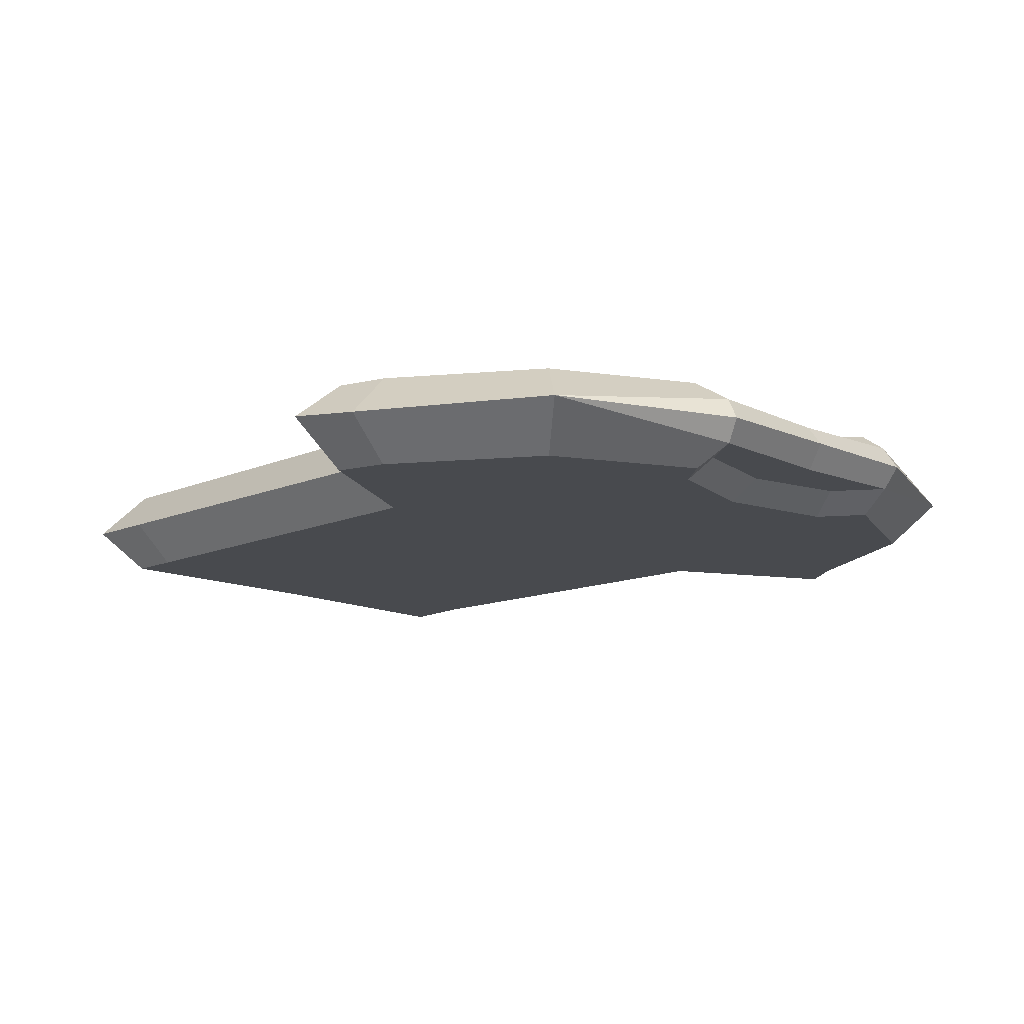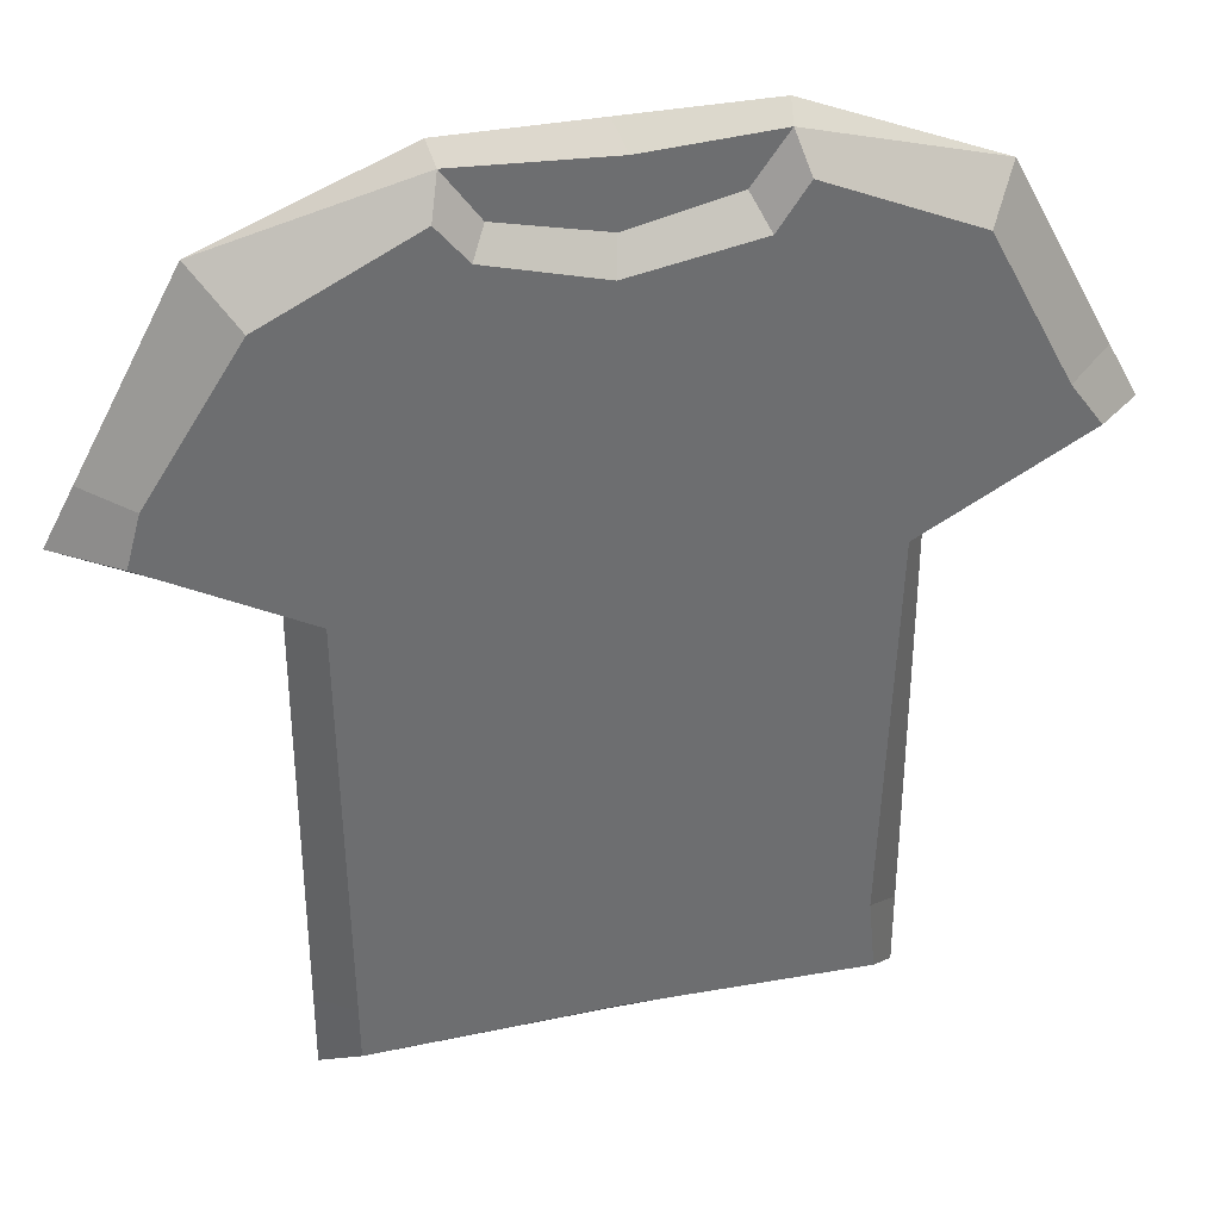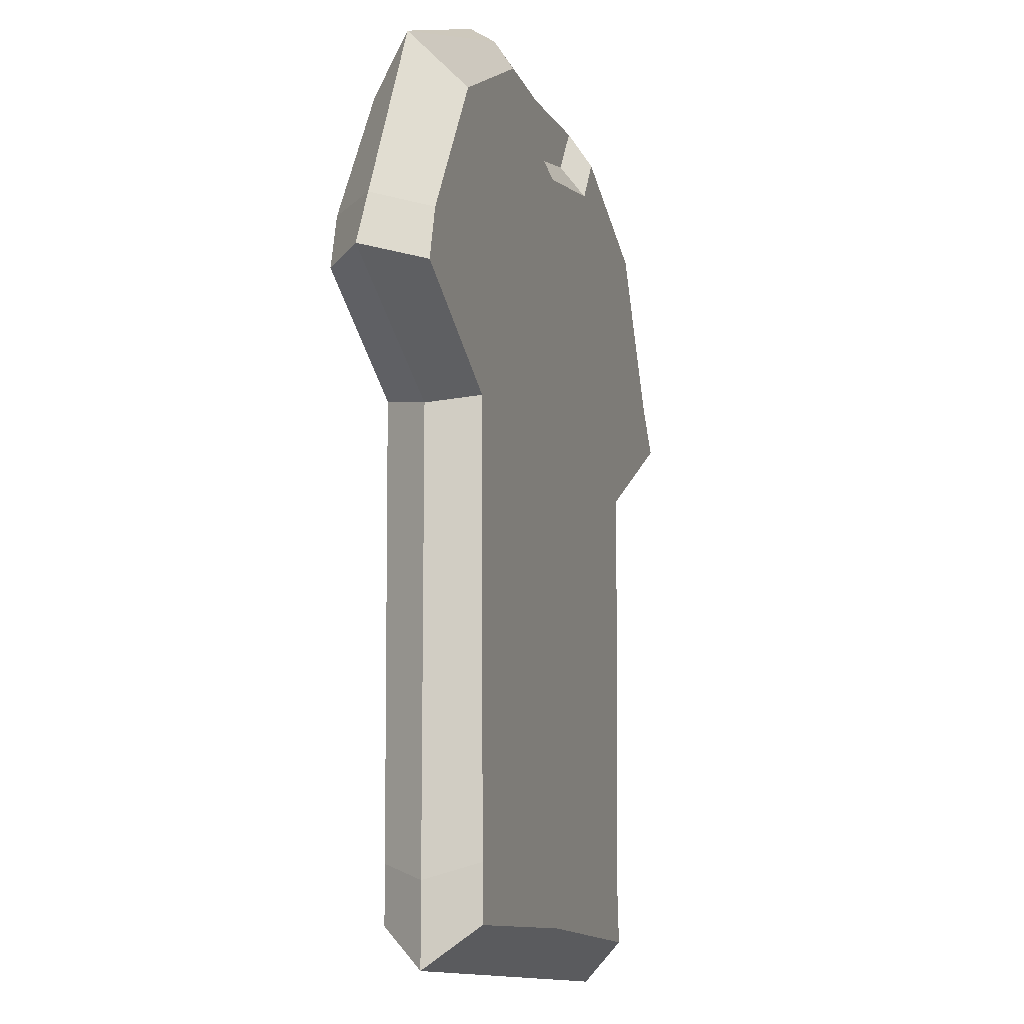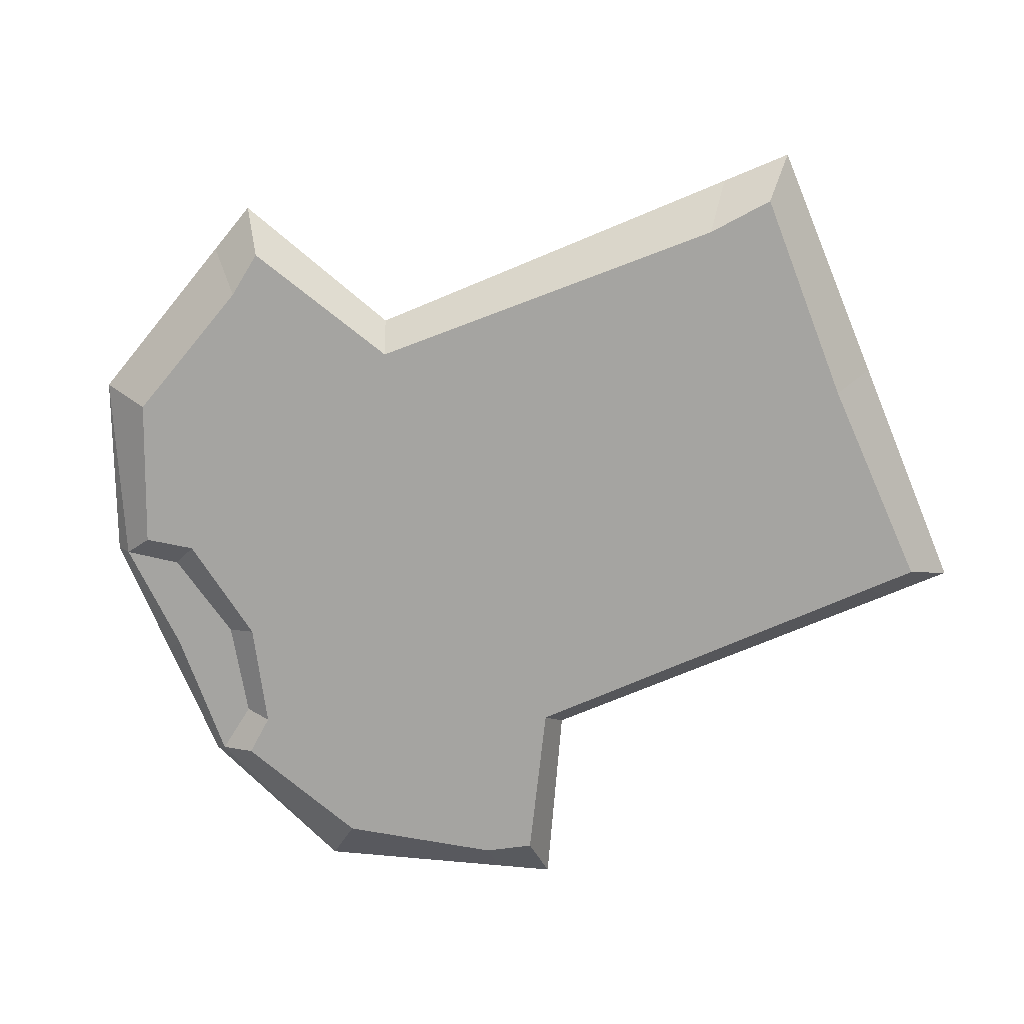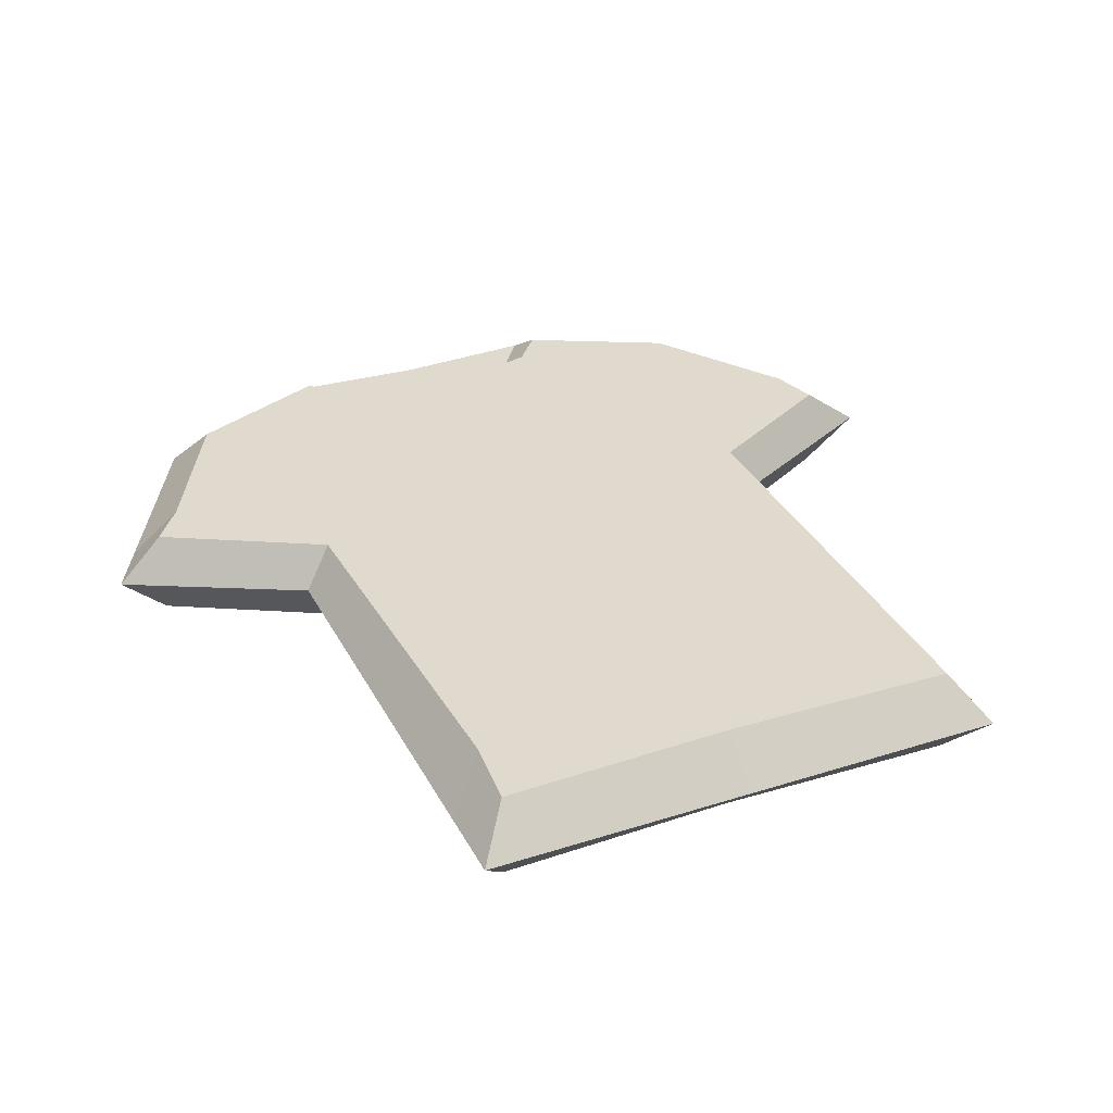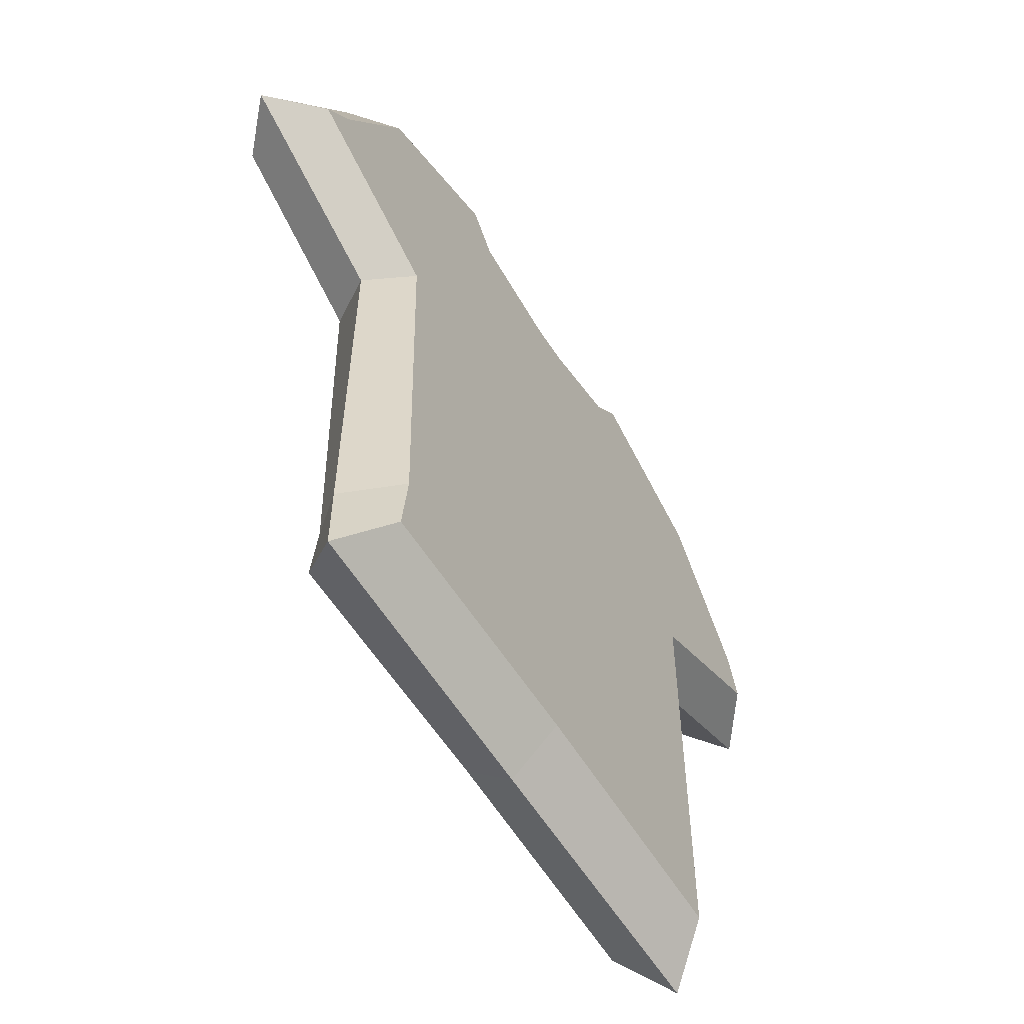
<metadata>
{"format":"obj","ext":"obj","renderer":"f3d","projection":"perspective","resolution":1024,"background":"white","views":[{"elev":-13.1,"azim":134.4,"up":"+Z"},{"elev":36.0,"azim":165.6,"up":"+Y"},{"elev":-11.6,"azim":106.7,"up":"+Y"},{"elev":-73.2,"azim":-67.4,"up":"+Z"},{"elev":32.9,"azim":-23.9,"up":"+Z"},{"elev":-60.5,"azim":-57.7,"up":"+Y"}]}
</metadata>
<code>
v -0 -20 0
v 0 20 0
v 12 -20 0
v -12 -20 0
v -6.209 20 -0
v 6.209 20 0
v 14.42 16.67 -0
v 20 6.171 0
v -14.42 16.67 0
v -20 6.171 0
v 12 2.047 -0
v -12 2.047 -0
v 0 16.23 1.016
v -0.4075 19.05 1.016
v 4.498 17.25 1.016
v 6.015 19.38 1.016
v -6.015 19.38 1.016
v -4.498 17.25 1.016
v -12.97 15.04 1.984
v -17.87 6.451 1.984
v -10.74 2.522 1.984
v -5.147 15.95 1.984
v 0.273 14.97 1.984
v 10.74 2.522 1.984
v 5.147 16.28 1.984
v 12.71 14.7 1.984
v 17.37 6.167 1.984
v -6.451 17.88 1.984
v -10.51 -18.26 1.984
v 0 -18.01 1.984
v 10.51 -18.26 1.984
v 6.451 17.88 1.984
v 12 -16.61 -0
v 10.54 -15.87 1.984
v 0 -15.46 1.984
v -10.2 -14.99 1.984
v -12 -16.61 -0
v 18.73 8.565 -0
v 16.75 8.41 1.984
v -18.73 8.565 0
v -16.49 8.345 1.984
v 10.73 5.079 1.984
v -10.73 5.079 1.984
v -0 16.23 -1.016
v -0.4075 19.05 -1.016
v 4.498 17.25 -1.016
v 6.015 19.38 -1.016
v -6.015 19.38 -1.016
v -4.498 17.25 -1.016
v -12.97 15.04 -1.984
v -17.87 6.451 -1.984
v -10.74 2.522 -1.984
v -5.147 15.95 -1.984
v 0.273 14.97 -1.984
v 10.74 2.522 -1.984
v 5.147 16.28 -1.984
v 12.71 14.7 -1.984
v 17.37 6.167 -1.984
v -6.451 17.88 -1.984
v -10.51 -18.26 -1.984
v -0 -18.01 -1.984
v 10.51 -18.26 -1.984
v 6.451 17.88 -1.984
v 10.54 -15.87 -1.984
v -0 -15.46 -1.984
v -10.2 -14.99 -1.984
v 16.75 8.41 -1.984
v -16.49 8.345 -1.984
v 10.73 5.079 -1.984
v -10.73 5.079 -1.984
f 19 41 43
f 14 13 15 16
f 17 18 13 14
f 21 23 22 43
f 25 23 24 42
f 39 42 24 27
f 28 19 43 22
f 35 36 29 30
f 34 35 30 31
f 6 2 14 16
f 2 5 17 14
f 5 9 17
f 7 6 16
f 9 40 41 19
f 10 12 21 20
f 13 18 22 23
f 15 13 23 25
f 11 8 27 24
f 8 38 39 27
f 17 9 19 28
f 18 17 28 22
f 36 37 4 29
f 4 1 30 29
f 1 3 31 30
f 3 33 34 31
f 16 15 25 32
f 7 16 32 26
f 34 33 11 24
f 24 23 35 34
f 23 21 36 35
f 12 37 36 21
f 39 38 7 26
f 41 40 10 20
f 26 42 39
f 32 25 42 26
f 43 41 20 21
f 50 70 68
f 45 47 46 44
f 48 45 44 49
f 52 70 53 54
f 56 69 55 54
f 67 58 55 69
f 59 53 70 50
f 65 61 60 66
f 64 62 61 65
f 6 47 45 2
f 2 45 48 5
f 5 48 9
f 7 47 6
f 9 50 68 40
f 10 51 52 12
f 44 54 53 49
f 46 56 54 44
f 11 55 58 8
f 8 58 67 38
f 48 59 50 9
f 49 53 59 48
f 66 60 4 37
f 4 60 61 1
f 1 61 62 3
f 3 62 64 33
f 47 63 56 46
f 7 57 63 47
f 64 55 11 33
f 55 64 65 54
f 54 65 66 52
f 12 52 66 37
f 67 57 7 38
f 68 51 10 40
f 57 67 69
f 63 57 69 56
f 70 52 51 68

</code>
